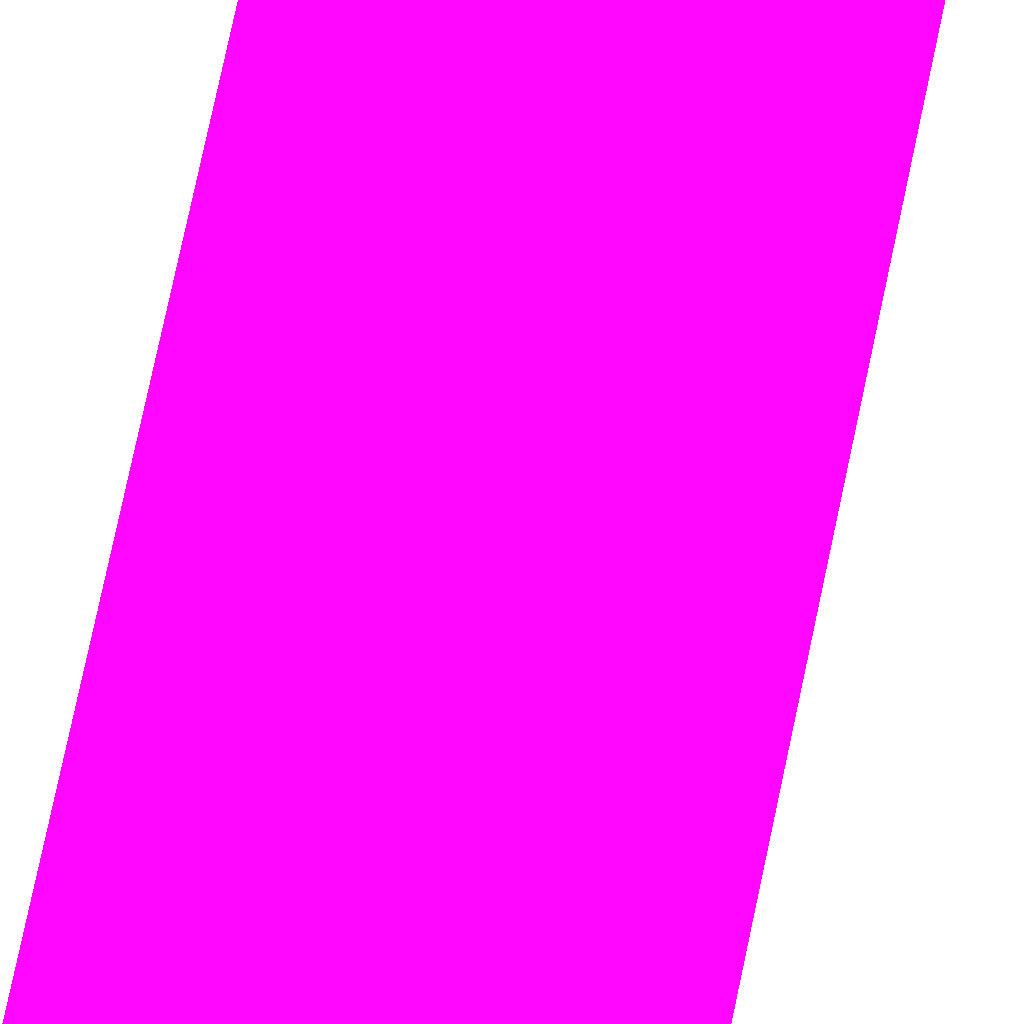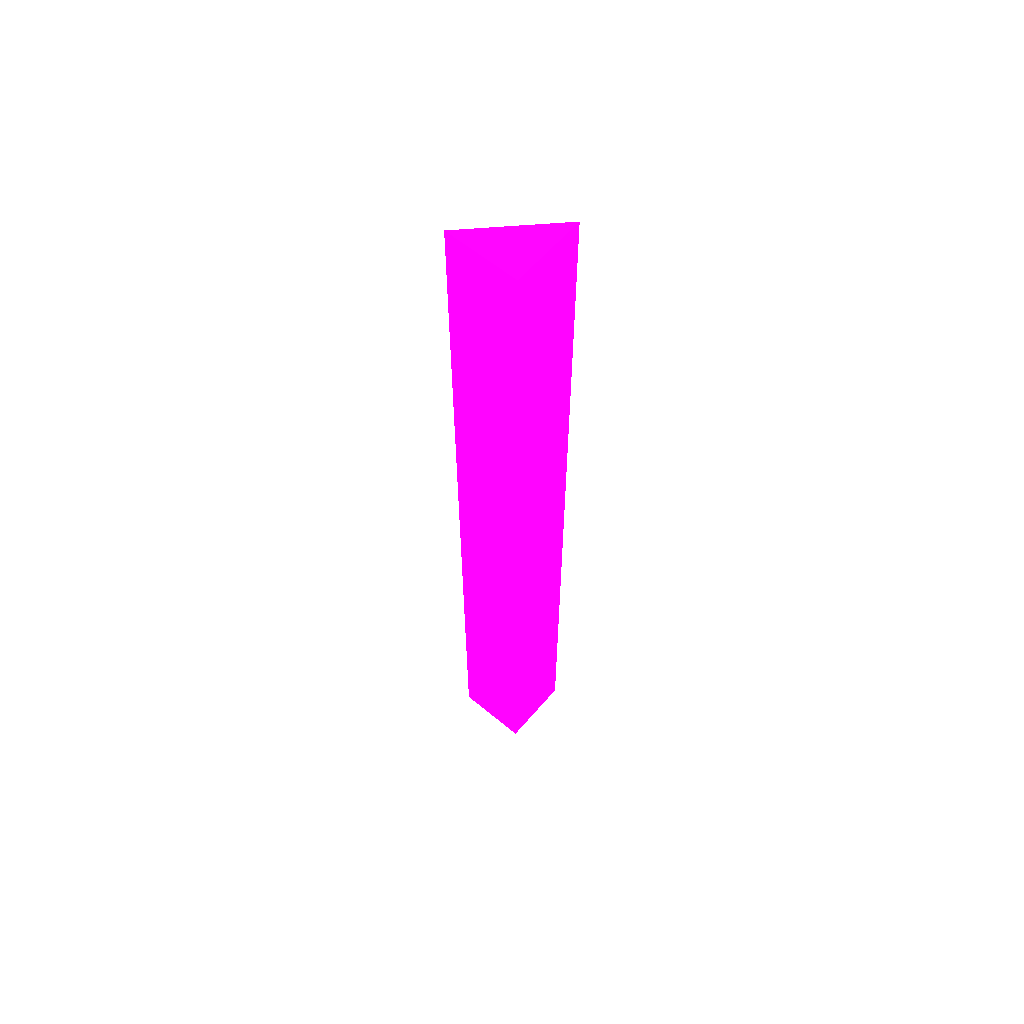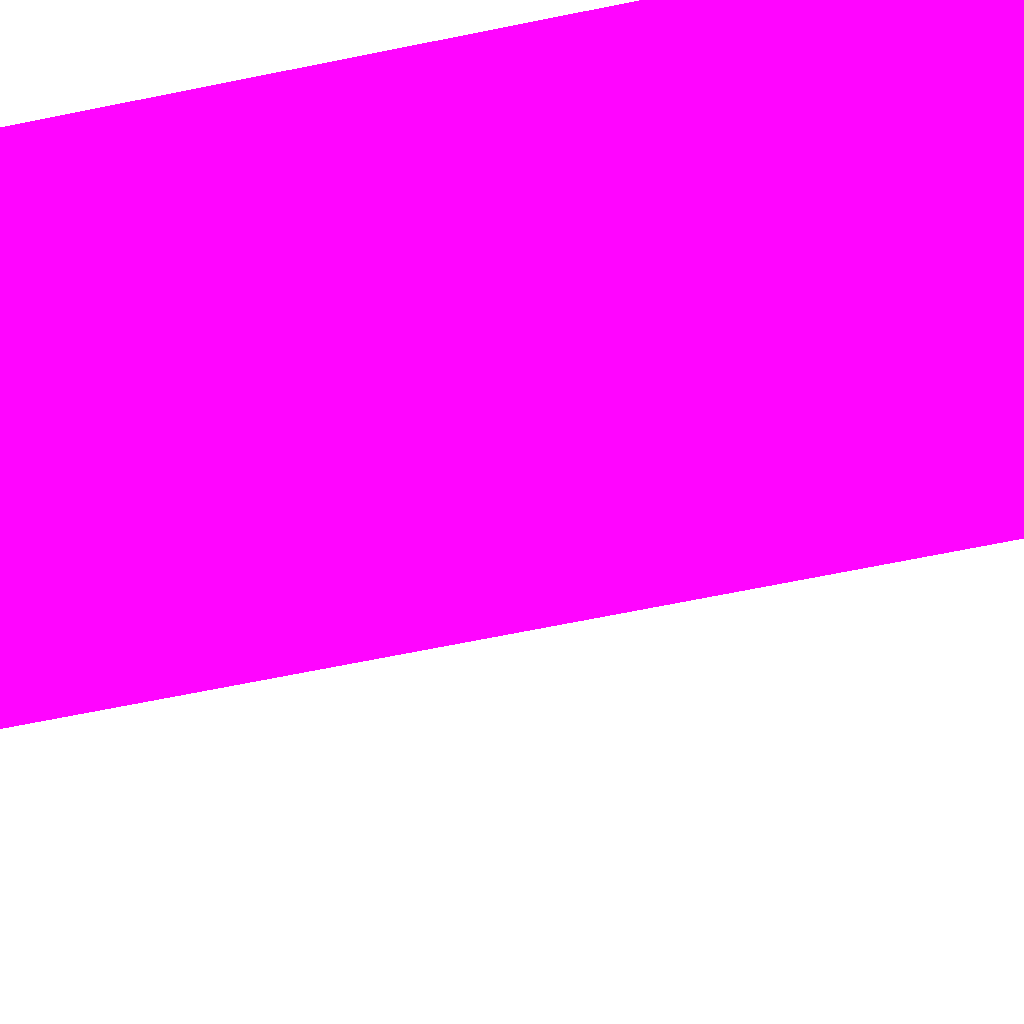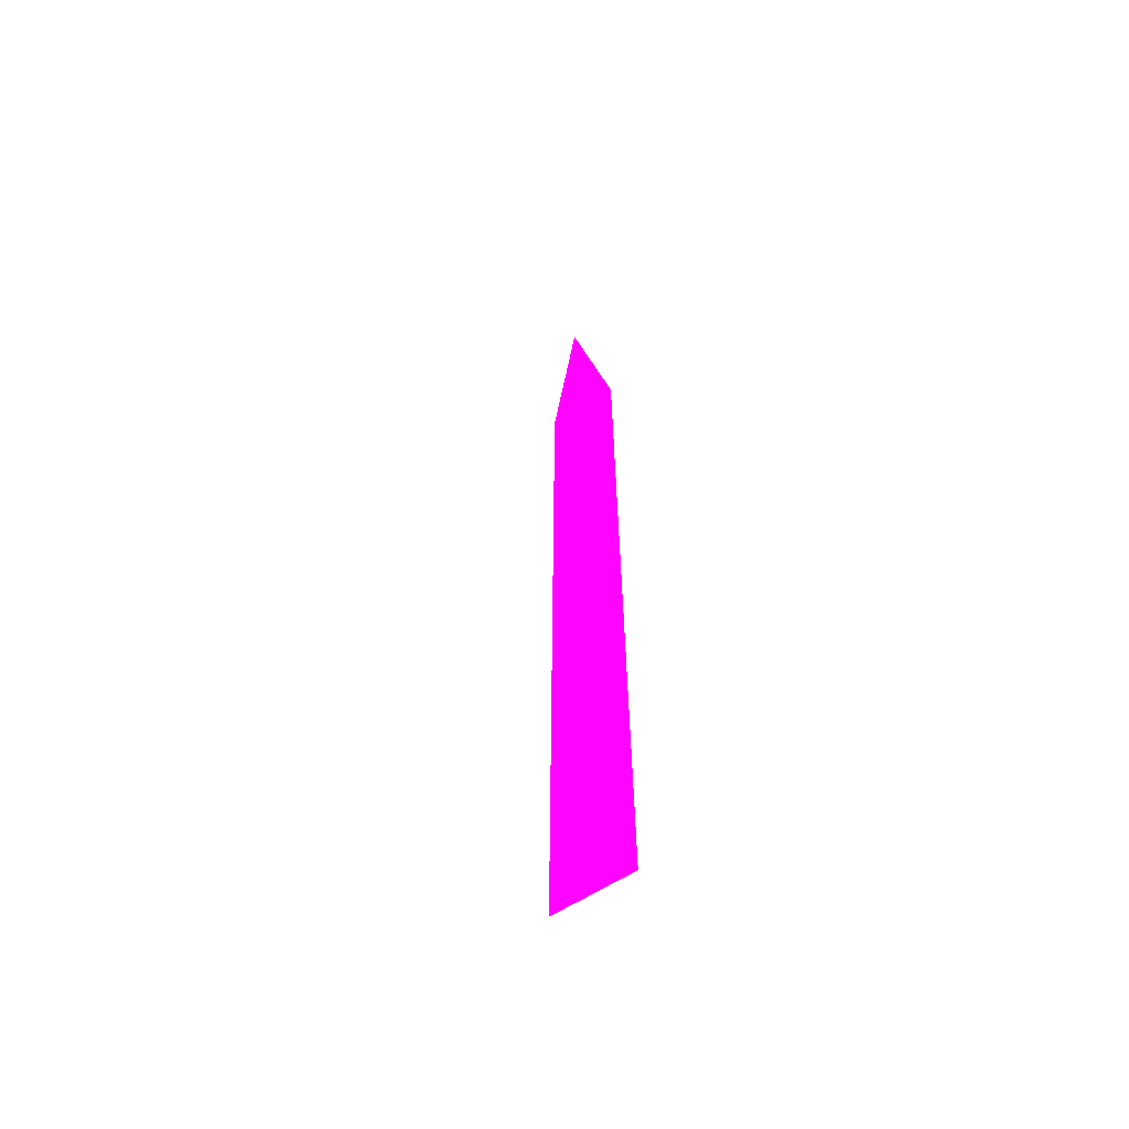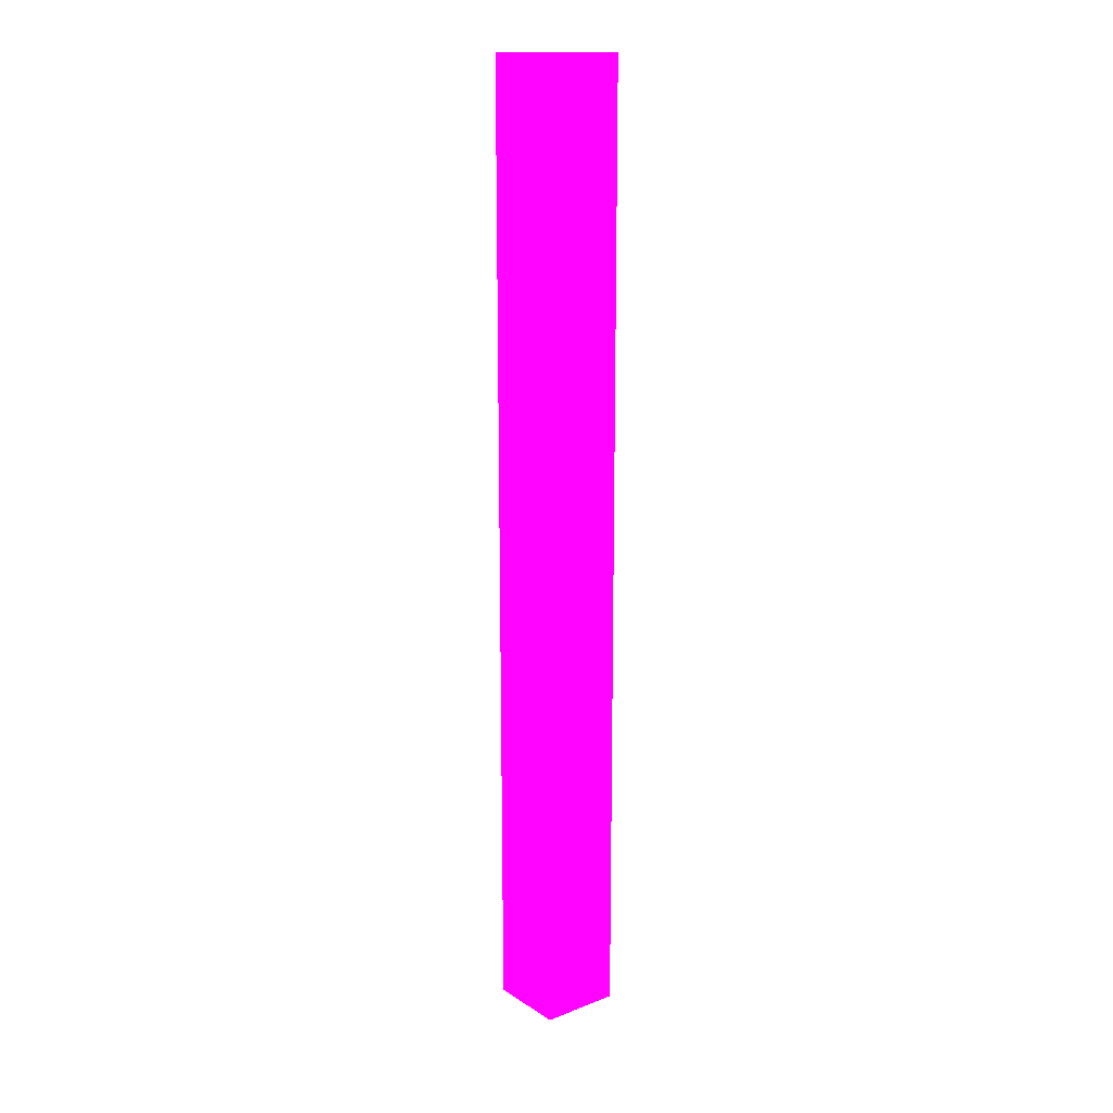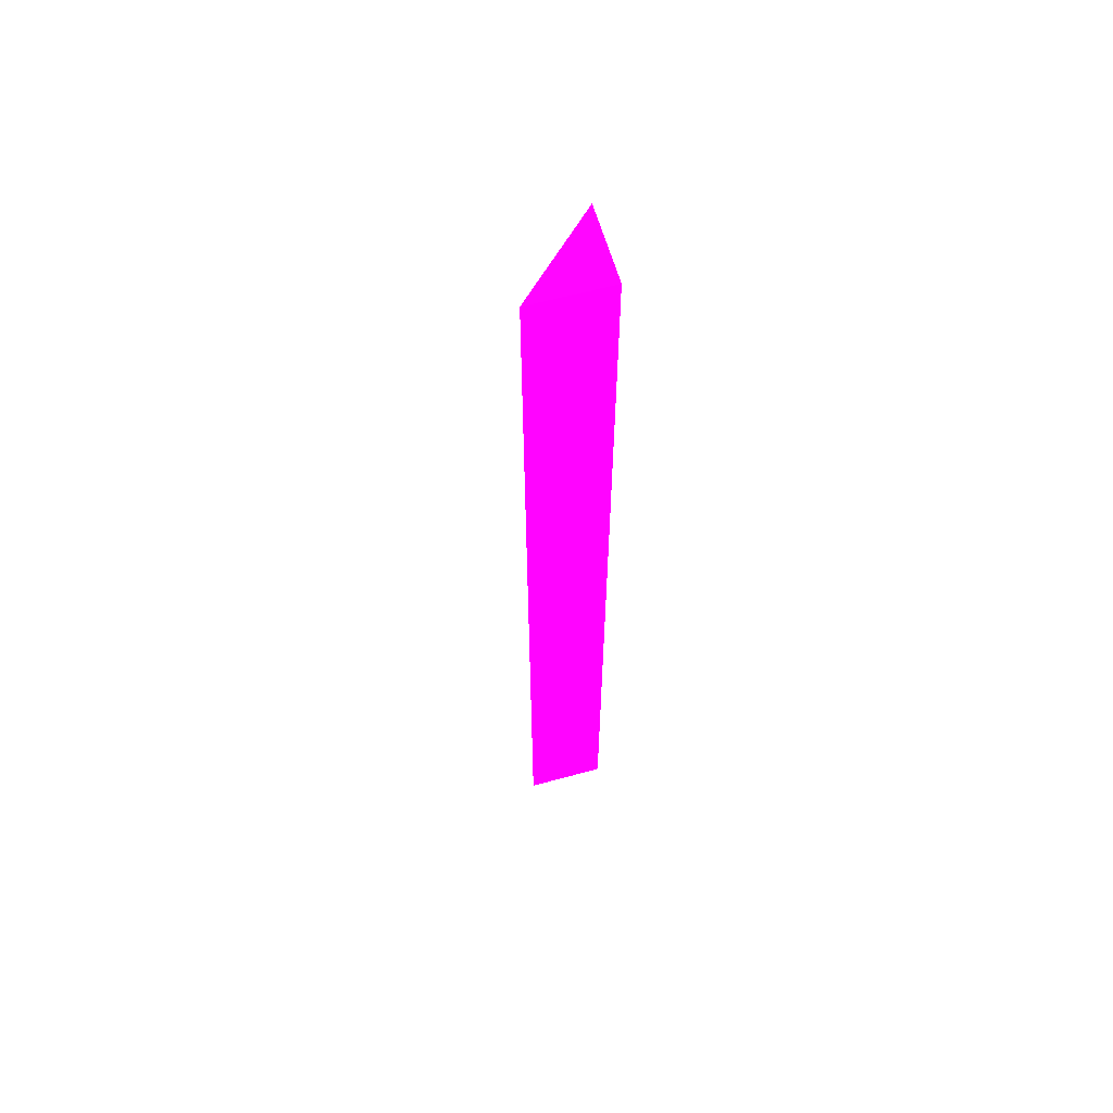
<metadata>
{"format":"obj","ext":"obj","renderer":"f3d","projection":"perspective","resolution":1024,"background":"white","views":[{"elev":64.9,"azim":11.2,"up":"+Y"},{"elev":60.3,"azim":-139.7,"up":"+Z"},{"elev":-29.6,"azim":-69.1,"up":"+Y"},{"elev":-62.8,"azim":123.0,"up":"+Z"},{"elev":16.3,"azim":-128.2,"up":"+Z"},{"elev":61.3,"azim":164.3,"up":"+Z"}]}
</metadata>
<code>
v -2.555 5.95 -6.101 0.8353 0.01176 0.9882
v -2.555 6.099 -6.101 0.8353 0.01176 0.9882
v -2.257 6.25 -6.101 0.8353 0.01176 0.9882
v -2.555 5.95 -2.514 0.8353 0.01176 0.9882
v -2.555 6.099 -2.514 0.8353 0.01176 0.9882
v -2.555 6.25 -6.101 0.8353 0.01176 0.9882
v -2.257 6.25 -2.514 0.8353 0.01176 0.9882
v -2.555 6.25 -2.514 0.8353 0.01176 0.9882
f 1 2 6
f 1 6 3
f 1 3 7
f 1 7 4
f 1 4 5
f 1 5 2
f 2 5 8
f 2 8 6
f 3 6 8
f 3 8 7
f 4 7 8
f 4 8 5

</code>
